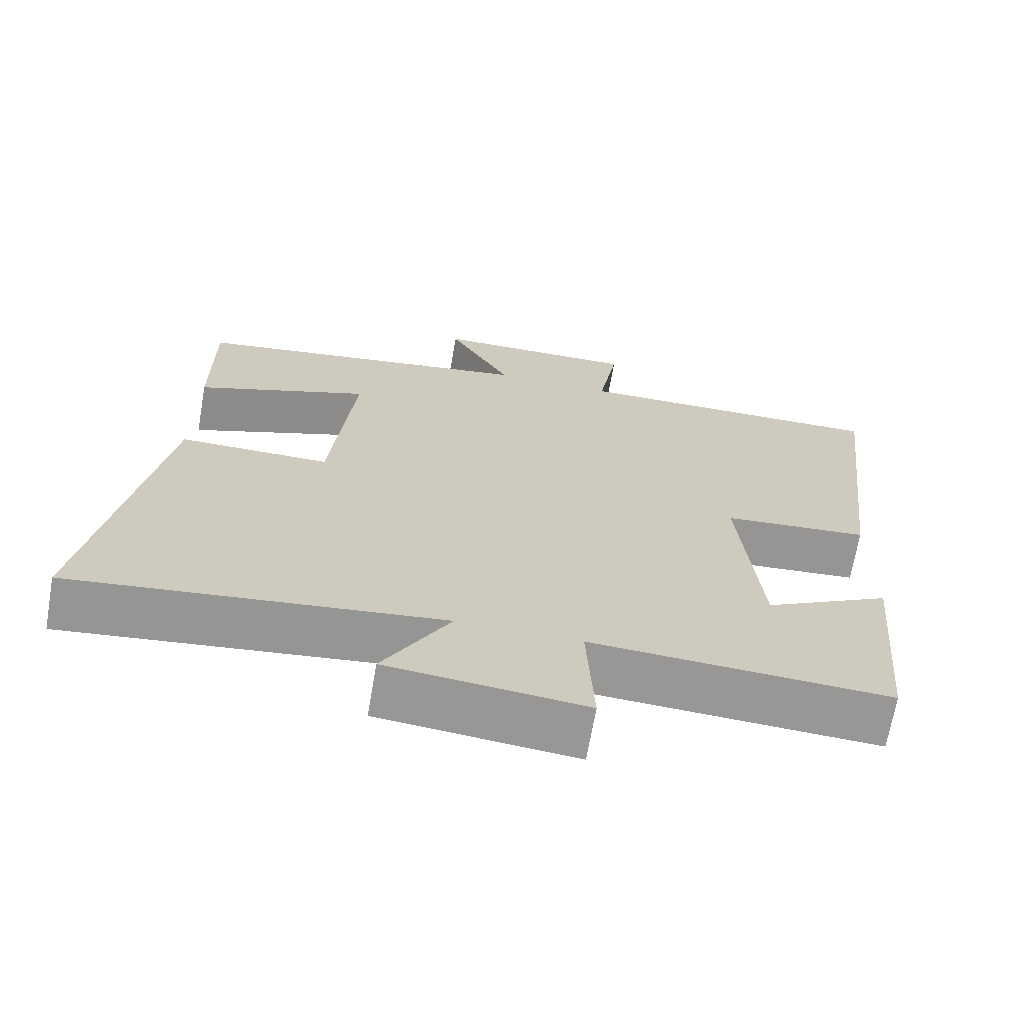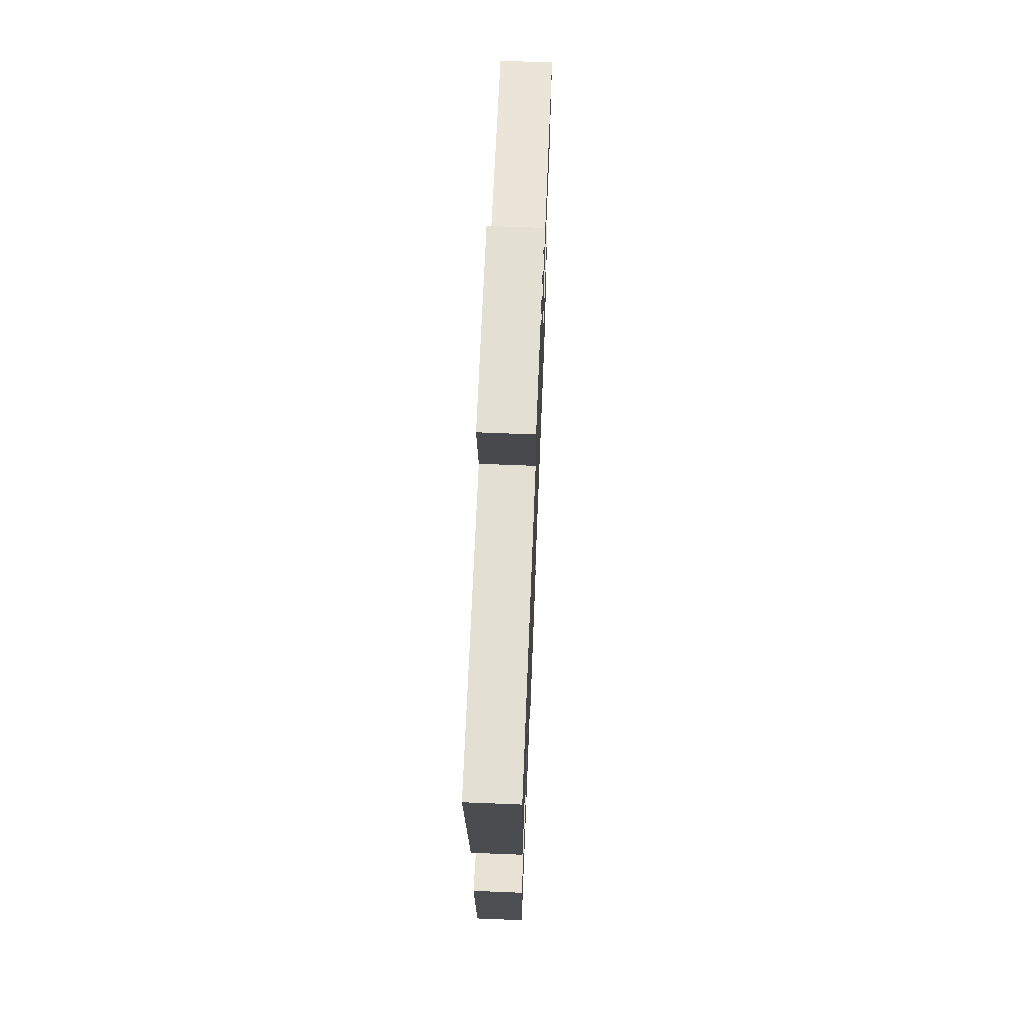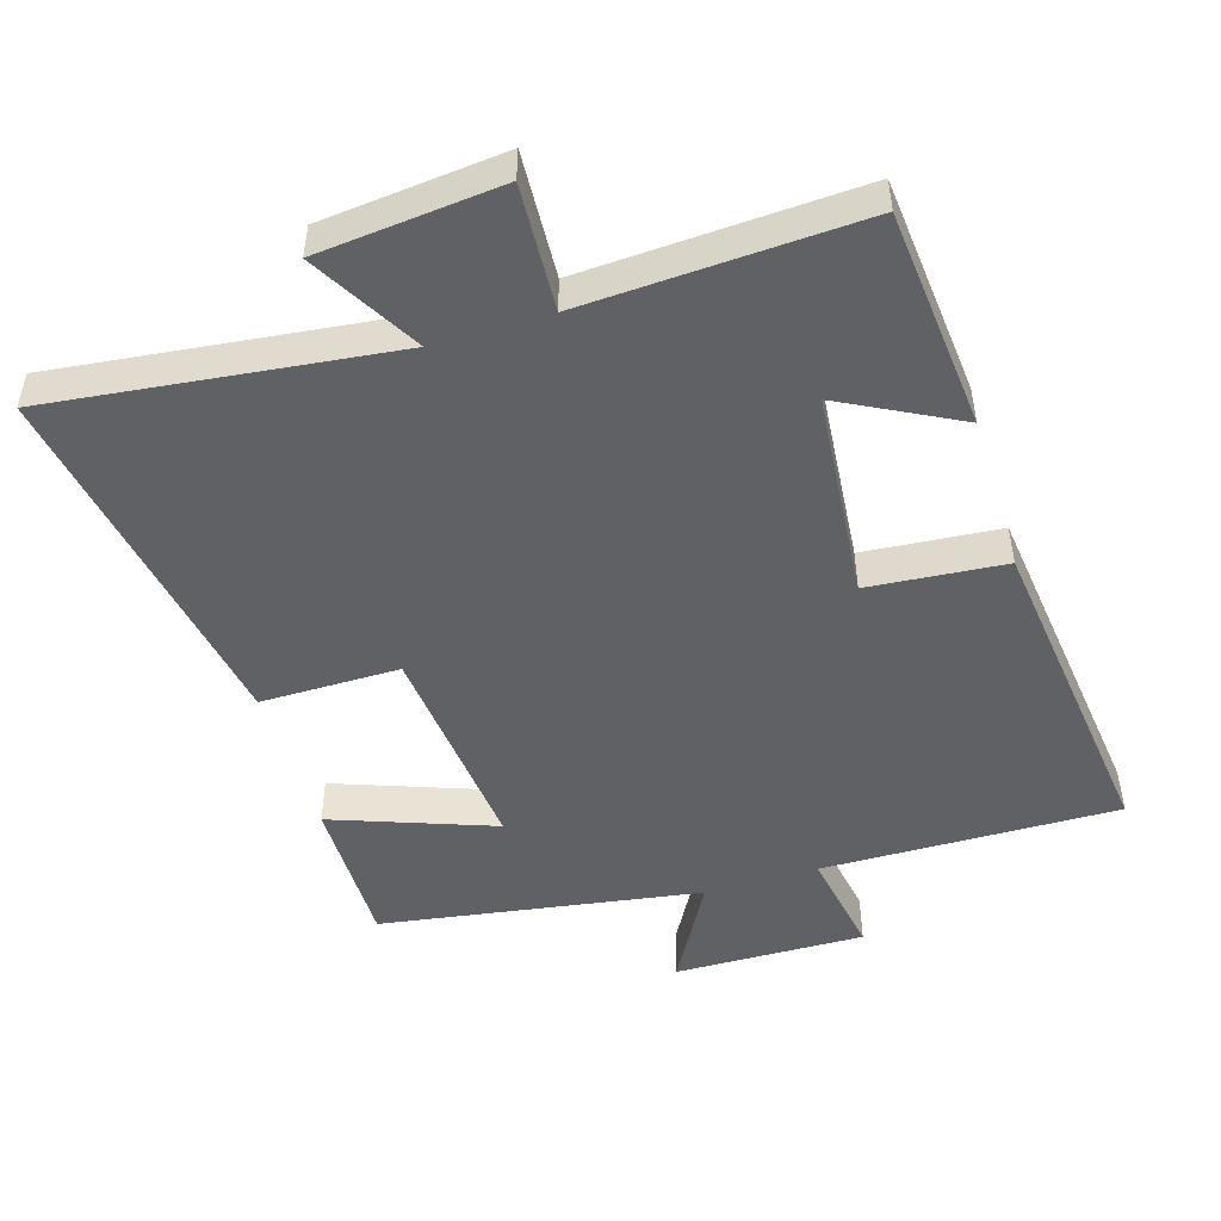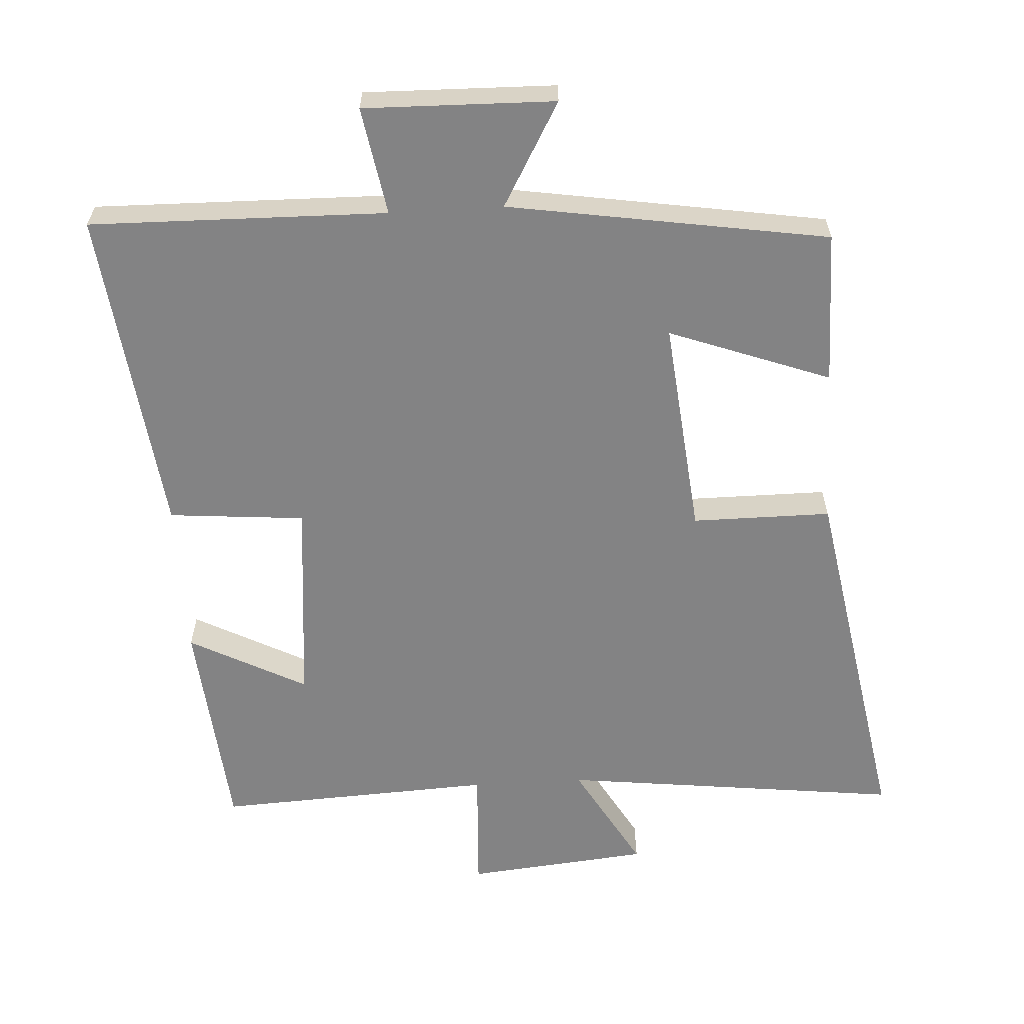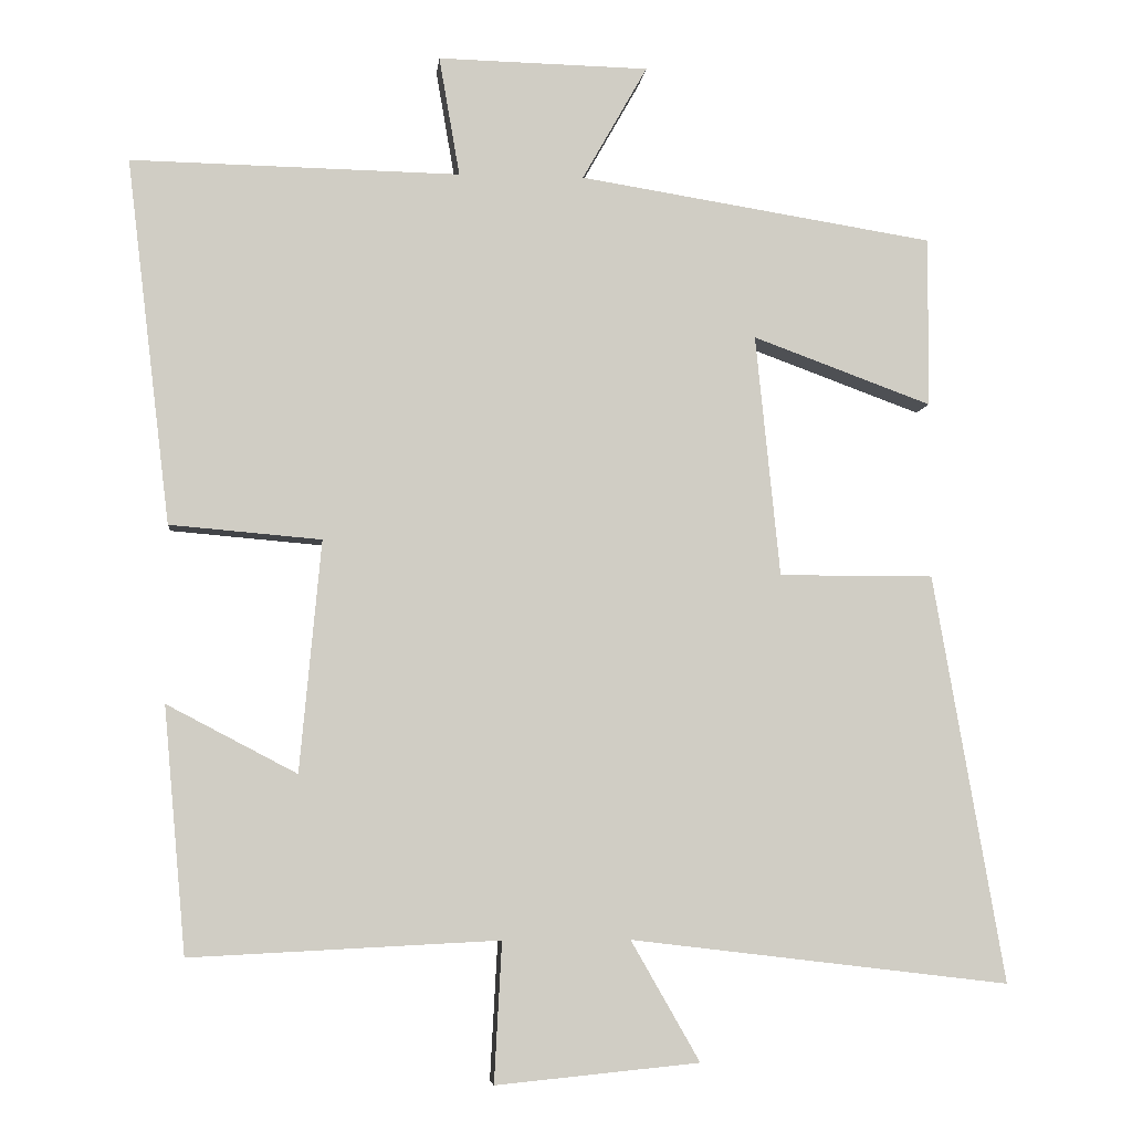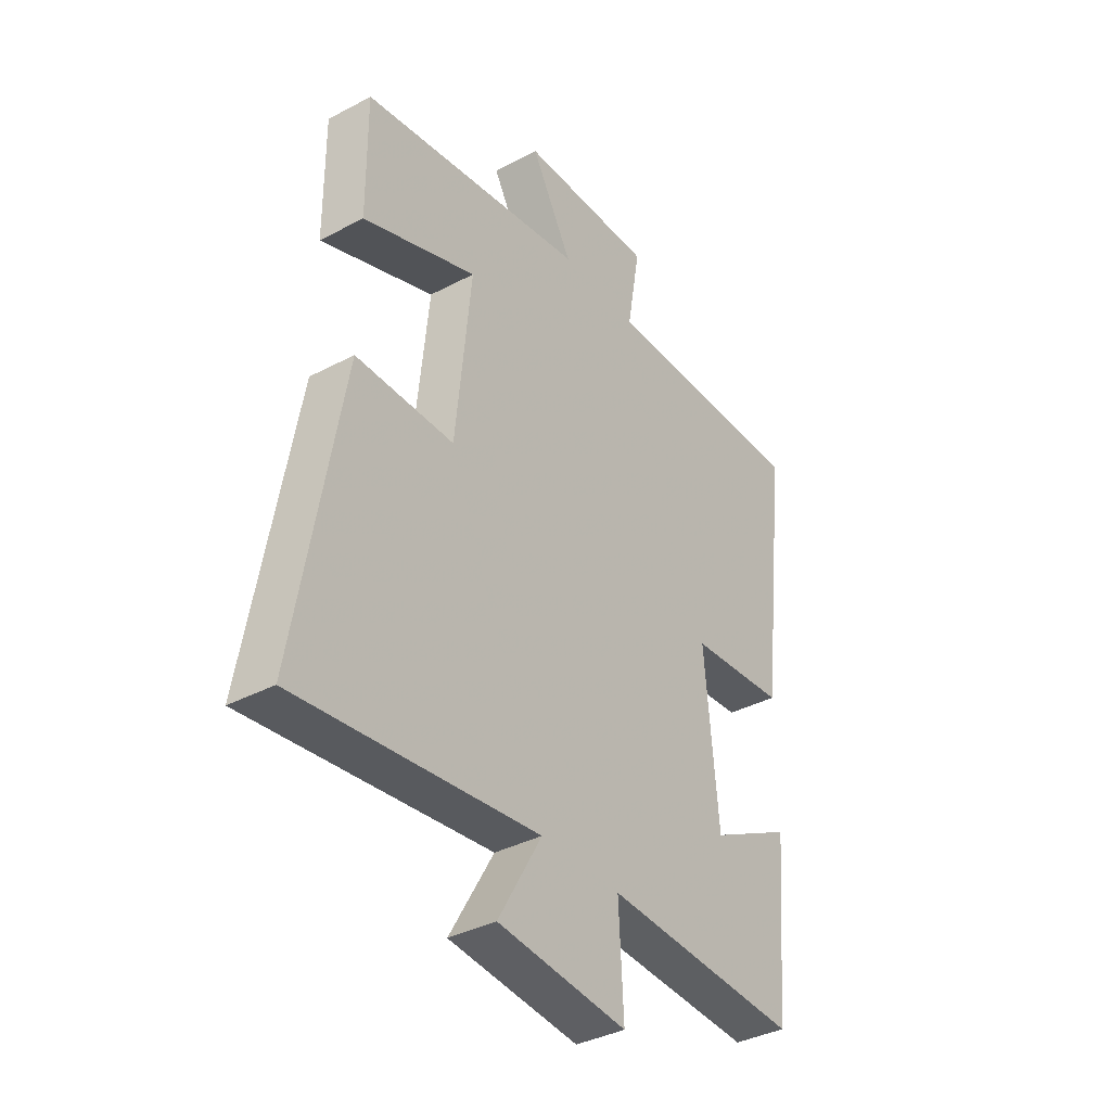
<metadata>
{"format":"obj","ext":"obj","renderer":"f3d","projection":"perspective","resolution":1024,"background":"white","views":[{"elev":-68.1,"azim":170.1,"up":"+Z"},{"elev":68.0,"azim":-87.7,"up":"+Z"},{"elev":-48.9,"azim":-162.9,"up":"+Y"},{"elev":-61.1,"azim":3.4,"up":"+Y"},{"elev":-5.7,"azim":-5.9,"up":"+Z"},{"elev":-37.1,"azim":124.3,"up":"+Z"}]}
</metadata>
<code>
v 0.593 0.07 -0.559
v 0.098 0.07 -0.5
v 0.188 0.07 -0.657
v -0.078 0.07 -0.683
v -0.068 0.07 -0.5
v -0.471 0.07 -0.52
v -0.5 0.07 -0.199
v -0.33 0.07 -0.288
v -0.302 0.07 0.014
v -0.5 0.07 0.031
v -0.557 0.07 0.508
v -0.127 0.07 0.5
v -0.154 0.07 0.656
v 0.122 0.07 0.65
v 0.037 0.07 0.5
v 0.501 0.07 0.426
v 0.5 0.07 0.204
v 0.266 0.07 0.29
v 0.298 0.07 -0.026
v 0.5 0.07 -0.026
v 0.593 0 -0.559
v 0.098 0 -0.5
v 0.188 0 -0.657
v -0.078 0 -0.683
v -0.068 0 -0.5
v -0.471 0 -0.52
v -0.5 0 -0.199
v -0.33 0 -0.288
v -0.302 0 0.014
v -0.5 0 0.031
v -0.557 0 0.508
v -0.127 0 0.5
v -0.154 0 0.656
v 0.122 0 0.65
v 0.037 0 0.5
v 0.501 0 0.426
v 0.5 0 0.204
v 0.266 0 0.29
v 0.298 0 -0.026
v 0.5 0 -0.026
f 19 20 1 2
f 18 19 2
f 15 16 17 18
f 15 18 2
f 12 13 14 15
f 12 15 2
f 9 10 11 12
f 8 9 12 2
f 5 6 7 8
f 5 8 2 3
f 3 4 5
f 22 21 40 39
f 22 39 38
f 38 37 36 35
f 22 38 35
f 35 34 33 32
f 22 35 32
f 32 31 30 29
f 22 32 29 28
f 28 27 26 25
f 23 22 28 25
f 25 24 23
f 1 21 22 2
f 2 22 23 3
f 3 23 24 4
f 4 24 25 5
f 5 25 26 6
f 6 26 27 7
f 7 27 28 8
f 8 28 29 9
f 9 29 30 10
f 10 30 31 11
f 11 31 32 12
f 12 32 33 13
f 13 33 34 14
f 14 34 35 15
f 15 35 36 16
f 16 36 37 17
f 17 37 38 18
f 18 38 39 19
f 19 39 40 20
f 20 40 21 1

</code>
